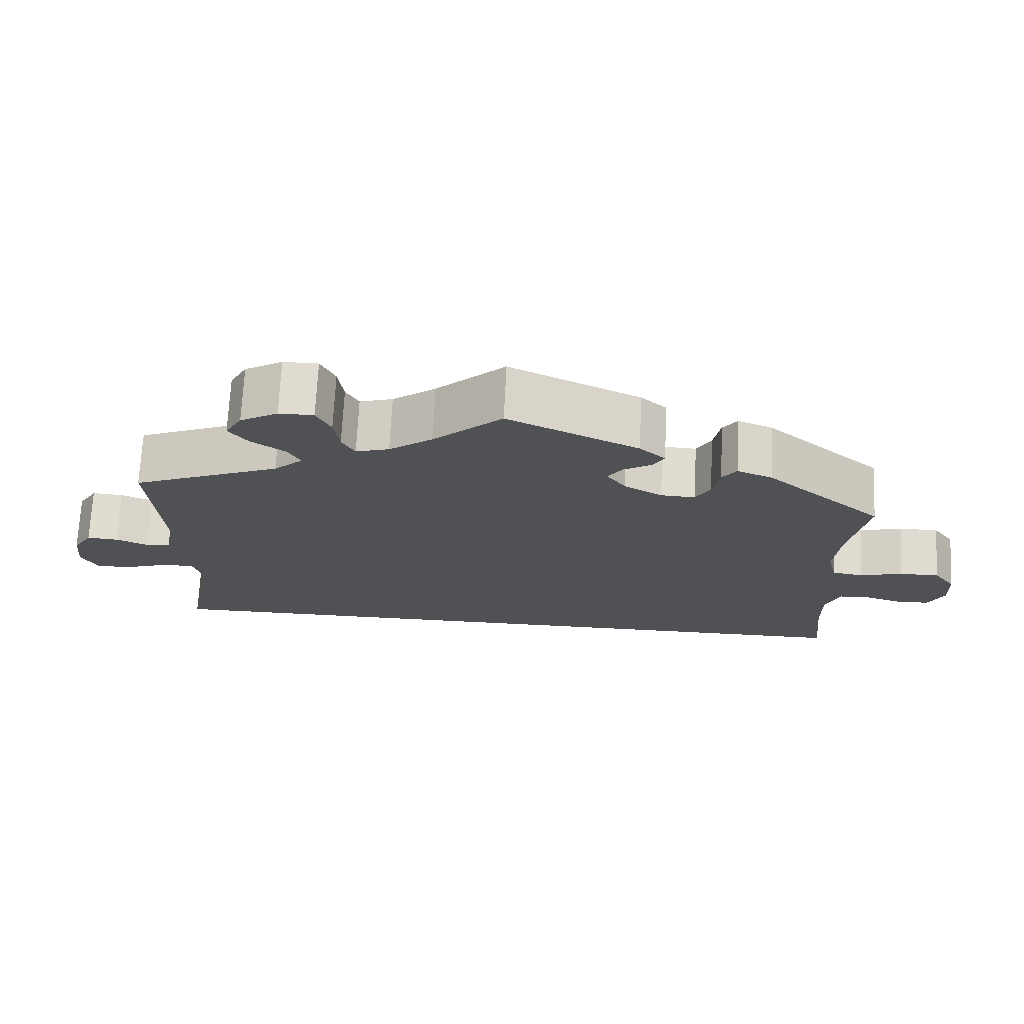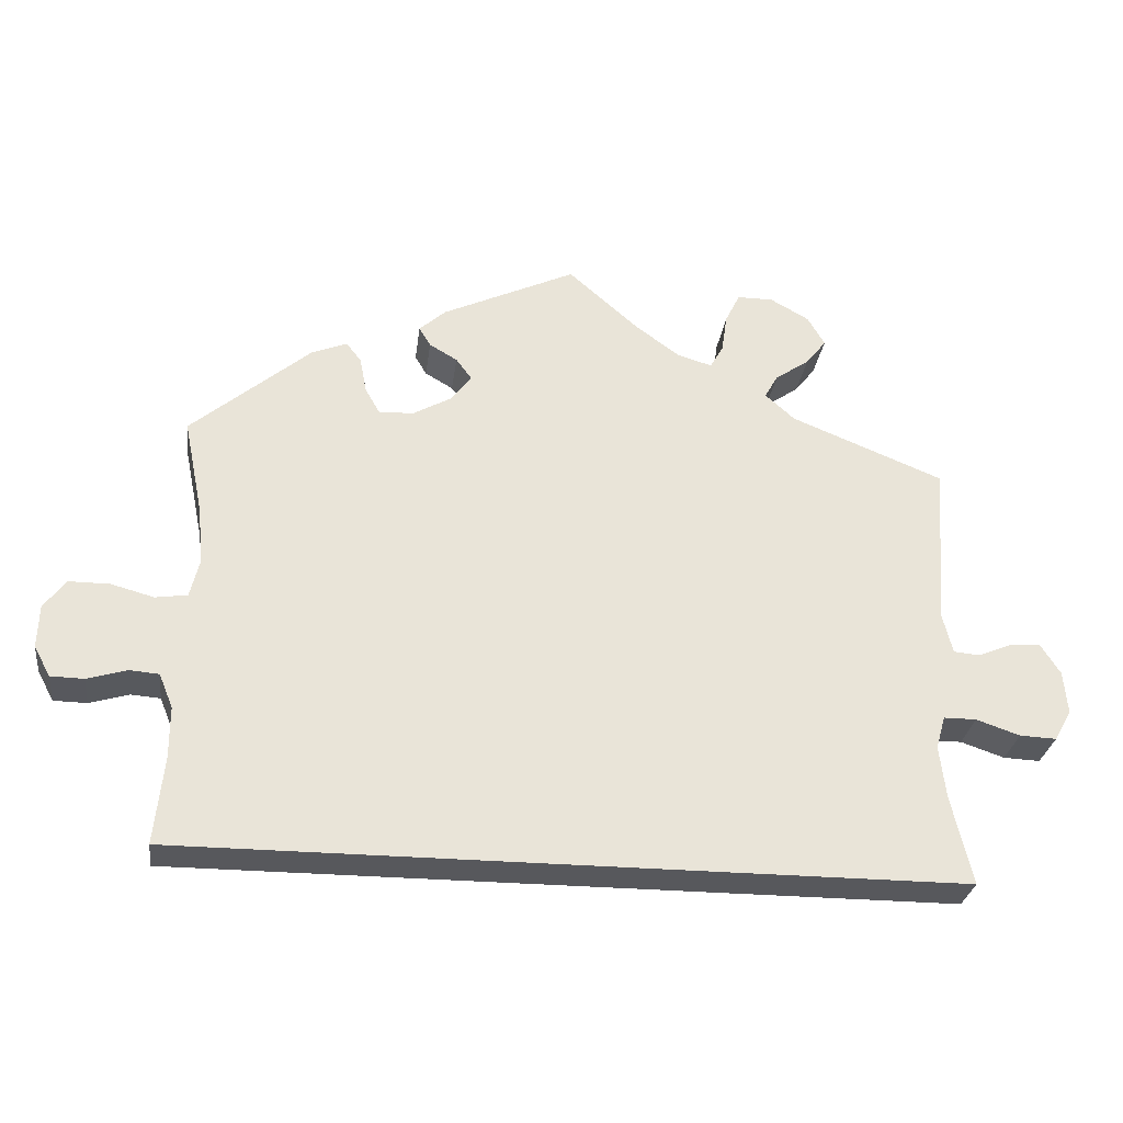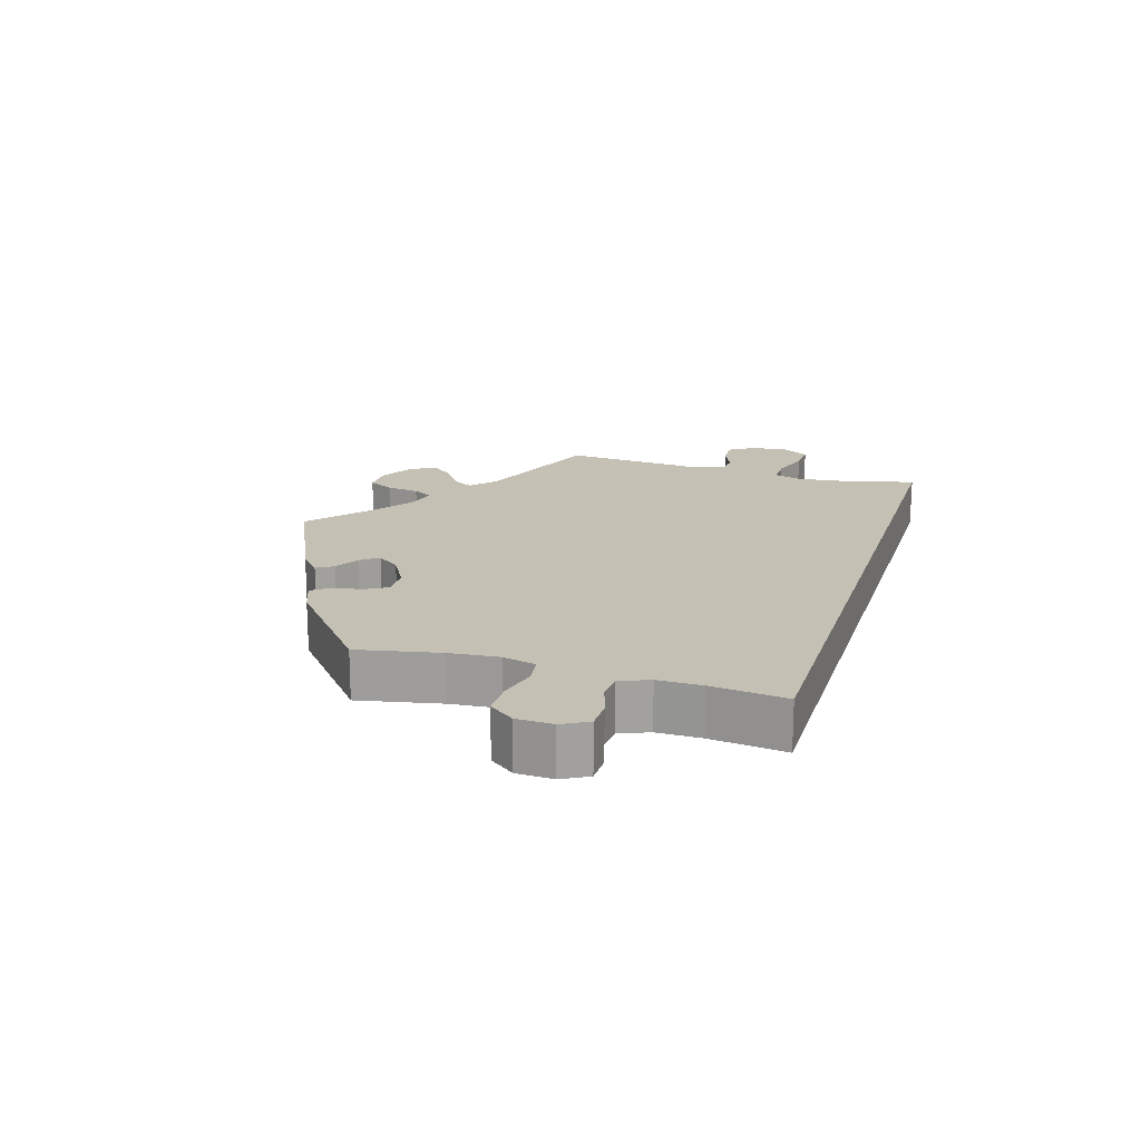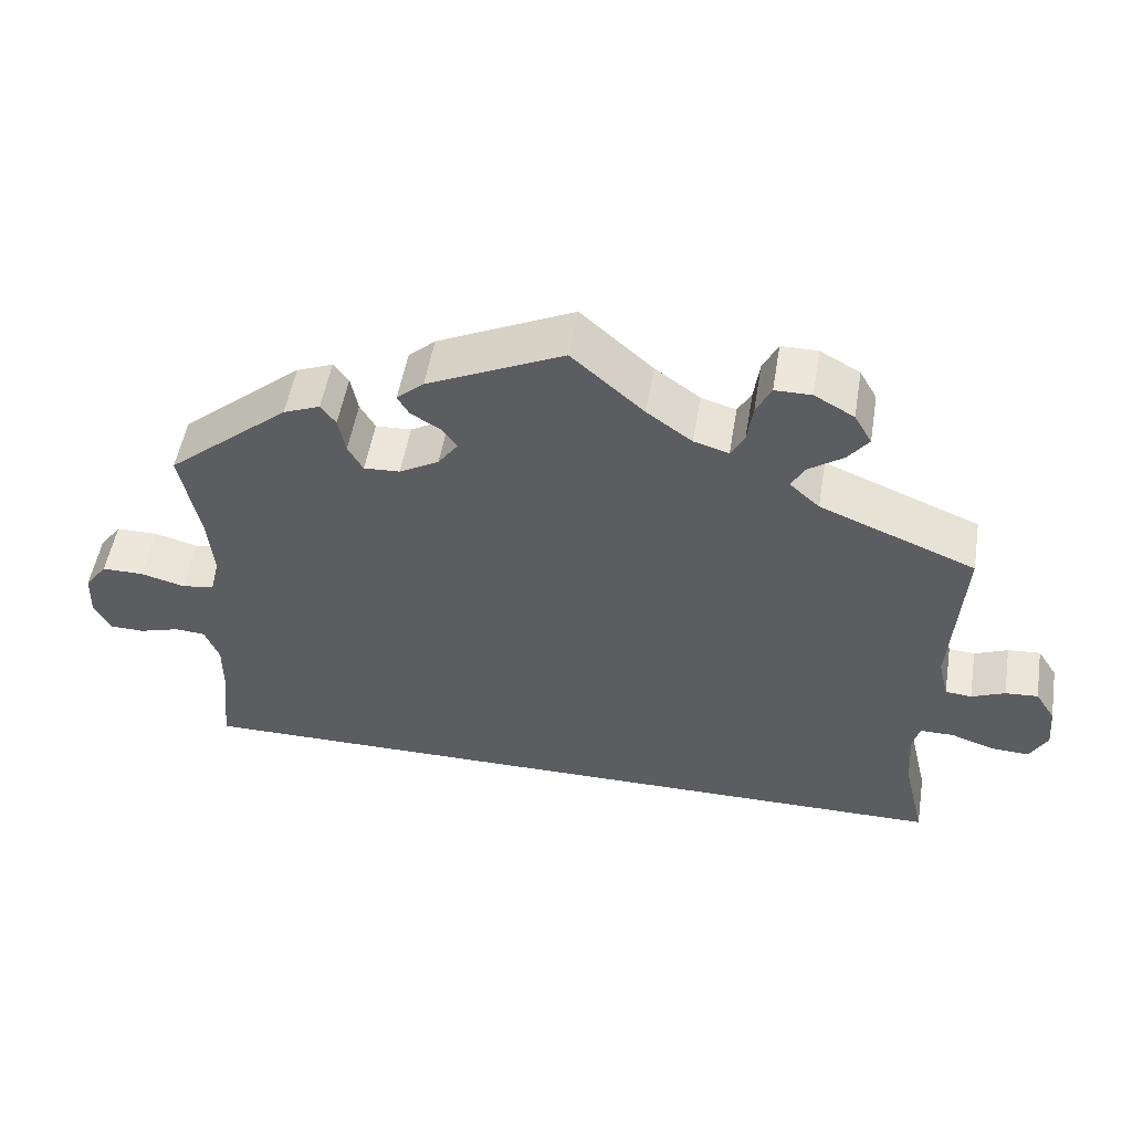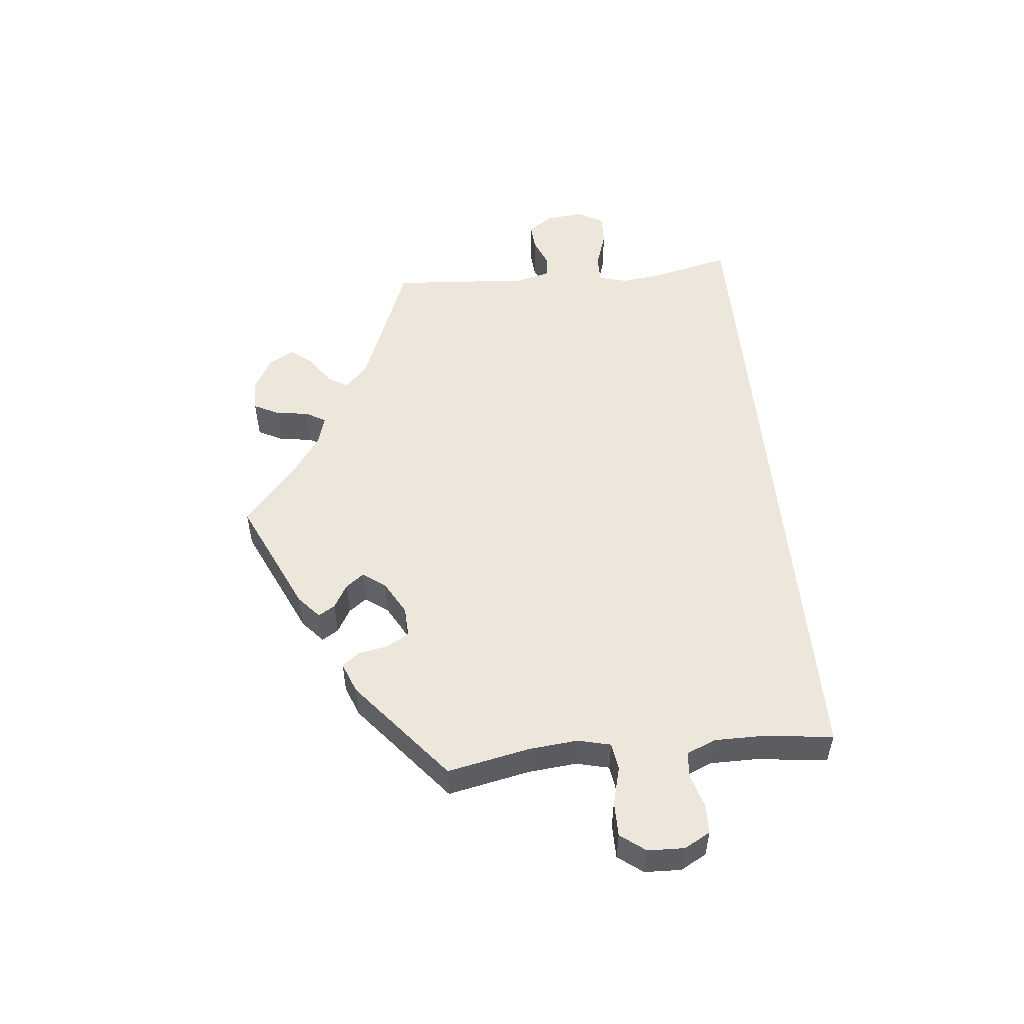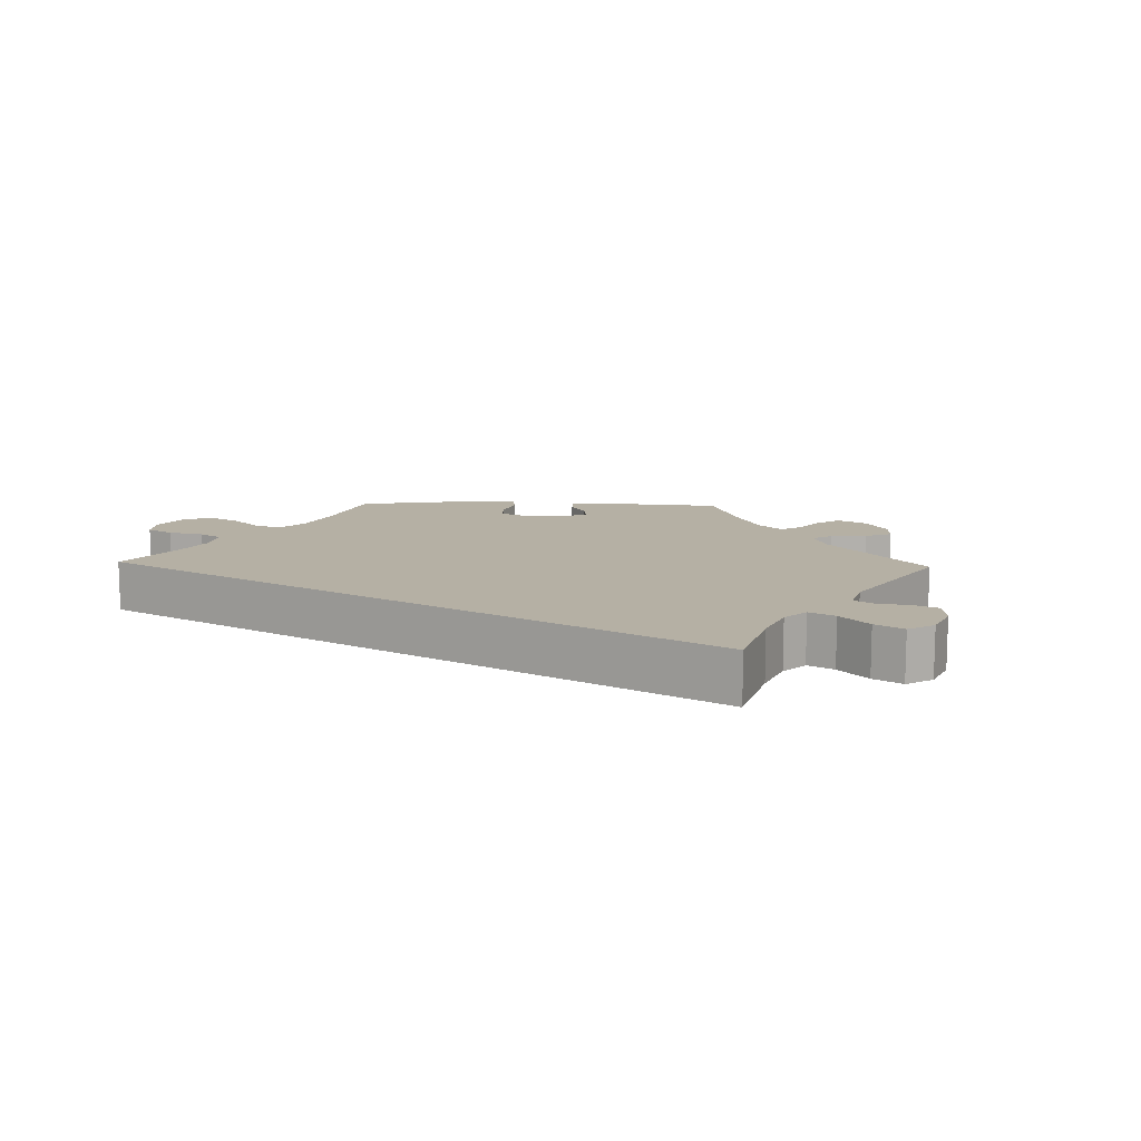
<metadata>
{"format":"obj","ext":"obj","renderer":"f3d","projection":"perspective","resolution":1024,"background":"white","views":[{"elev":70.1,"azim":2.8,"up":"+Z"},{"elev":-28.7,"azim":172.5,"up":"+Z"},{"elev":18.3,"azim":107.1,"up":"+Y"},{"elev":51.8,"azim":-170.6,"up":"+Z"},{"elev":53.0,"azim":84.2,"up":"+Y"},{"elev":11.6,"azim":-148.2,"up":"+Y"}]}
</metadata>
<code>
v 0.171 0.07 0.499
v 0.205 0.07 0.469
v 0.19 0.07 0.444
v 0.154 0.07 0.423
v 0.134 0.07 0.396
v 0.159 0.07 0.362
v 0.209 0.07 0.334
v 0.254 0.07 0.332
v 0.273 0.07 0.365
v 0.282 0.07 0.411
v 0.301 0.07 0.436
v 0.347 0.07 0.418
v 0.501 0.07 0.29
v 0.476 0.07 0.167
v 0.469 0.07 0.093
v 0.481 0.07 0.044
v 0.522 0.07 0.038
v 0.578 0.07 0.053
v 0.63 0.07 0.053
v 0.658 0.07 0.016
v 0.66 0.07 -0.039
v 0.639 0.07 -0.078
v 0.596 0.07 -0.079
v 0.545 0.07 -0.064
v 0.507 0.07 -0.067
v 0.489 0.07 -0.111
v 0.489 0.07 -0.177
v 0.501 0.07 -0.289
v -0.501 0.07 -0.289
v -0.474 0.07 -0.175
v -0.466 0.07 -0.108
v -0.478 0.07 -0.066
v -0.52 0.07 -0.066
v -0.576 0.07 -0.085
v -0.623 0.07 -0.087
v -0.645 0.07 -0.048
v -0.64 0.07 0.007
v -0.615 0.07 0.046
v -0.574 0.07 0.043
v -0.532 0.07 0.026
v -0.499 0.07 0.029
v -0.486 0.07 0.081
v -0.501 0.07 0.289
v -0.305 0.07 0.368
v -0.267 0.07 0.402
v -0.284 0.07 0.432
v -0.328 0.07 0.462
v -0.354 0.07 0.495
v -0.332 0.07 0.533
v -0.282 0.07 0.561
v -0.236 0.07 0.561
v -0.217 0.07 0.523
v -0.21 0.07 0.474
v -0.193 0.07 0.444
v -0.149 0.07 0.457
v -0.092 0.07 0.498
v -0.001 0.07 0.578
v 0.171 0 0.499
v 0.205 0 0.469
v 0.19 0 0.444
v 0.154 0 0.423
v 0.134 0 0.396
v 0.159 0 0.362
v 0.209 0 0.334
v 0.254 0 0.332
v 0.273 0 0.365
v 0.282 0 0.411
v 0.301 0 0.436
v 0.347 0 0.418
v 0.501 0 0.29
v 0.476 0 0.167
v 0.469 0 0.093
v 0.481 0 0.044
v 0.522 0 0.038
v 0.578 0 0.053
v 0.63 0 0.053
v 0.658 0 0.016
v 0.66 0 -0.039
v 0.639 0 -0.078
v 0.596 0 -0.079
v 0.545 0 -0.064
v 0.507 0 -0.067
v 0.489 0 -0.111
v 0.489 0 -0.177
v 0.501 0 -0.289
v -0.501 0 -0.289
v -0.474 0 -0.175
v -0.466 0 -0.108
v -0.478 0 -0.066
v -0.52 0 -0.066
v -0.576 0 -0.085
v -0.623 0 -0.087
v -0.645 0 -0.048
v -0.64 0 0.007
v -0.615 0 0.046
v -0.574 0 0.043
v -0.532 0 0.026
v -0.499 0 0.029
v -0.486 0 0.081
v -0.501 0 0.289
v -0.305 0 0.368
v -0.267 0 0.402
v -0.284 0 0.432
v -0.328 0 0.462
v -0.354 0 0.495
v -0.332 0 0.533
v -0.282 0 0.561
v -0.236 0 0.561
v -0.217 0 0.523
v -0.21 0 0.474
v -0.193 0 0.444
v -0.149 0 0.457
v -0.092 0 0.498
v -0.001 0 0.578
f 56 57 1 2
f 55 56 2 3
f 54 55 3 4
f 50 51 52 53
f 50 53 54
f 49 50 54
f 46 47 48 49
f 45 46 49 54
f 44 45 54 4
f 42 43 44 4
f 37 38 39 40
f 37 40 41
f 36 37 41
f 33 34 35 36
f 32 33 36 41
f 31 32 41 42
f 27 28 29 30
f 26 27 30 31
f 25 26 31 42
f 21 22 23 24
f 17 18 19 20
f 16 17 20 21
f 11 12 13 14
f 9 10 11 14
f 8 9 14 15
f 7 8 15 16
f 42 4 5
f 42 5 6
f 16 21 24 25
f 16 25 42
f 6 7 16 42
f 59 58 114 113
f 60 59 113 112
f 61 60 112 111
f 110 109 108 107
f 111 110 107
f 111 107 106
f 106 105 104 103
f 111 106 103 102
f 61 111 102 101
f 61 101 100 99
f 97 96 95 94
f 98 97 94
f 98 94 93
f 93 92 91 90
f 98 93 90 89
f 99 98 89 88
f 87 86 85 84
f 88 87 84 83
f 99 88 83 82
f 81 80 79 78
f 77 76 75 74
f 78 77 74 73
f 71 70 69 68
f 71 68 67 66
f 72 71 66 65
f 73 72 65 64
f 62 61 99
f 63 62 99
f 82 81 78 73
f 99 82 73
f 99 73 64 63
f 1 58 59 2
f 2 59 60 3
f 3 60 61 4
f 4 61 62 5
f 5 62 63 6
f 6 63 64 7
f 7 64 65 8
f 8 65 66 9
f 9 66 67 10
f 10 67 68 11
f 11 68 69 12
f 12 69 70 13
f 13 70 71 14
f 14 71 72 15
f 15 72 73 16
f 16 73 74 17
f 17 74 75 18
f 18 75 76 19
f 19 76 77 20
f 20 77 78 21
f 21 78 79 22
f 22 79 80 23
f 23 80 81 24
f 24 81 82 25
f 25 82 83 26
f 26 83 84 27
f 27 84 85 28
f 28 85 86 29
f 29 86 87 30
f 30 87 88 31
f 31 88 89 32
f 32 89 90 33
f 33 90 91 34
f 34 91 92 35
f 35 92 93 36
f 36 93 94 37
f 37 94 95 38
f 38 95 96 39
f 39 96 97 40
f 40 97 98 41
f 41 98 99 42
f 42 99 100 43
f 43 100 101 44
f 44 101 102 45
f 45 102 103 46
f 46 103 104 47
f 47 104 105 48
f 48 105 106 49
f 49 106 107 50
f 50 107 108 51
f 51 108 109 52
f 52 109 110 53
f 53 110 111 54
f 54 111 112 55
f 55 112 113 56
f 56 113 114 57
f 57 114 58 1

</code>
